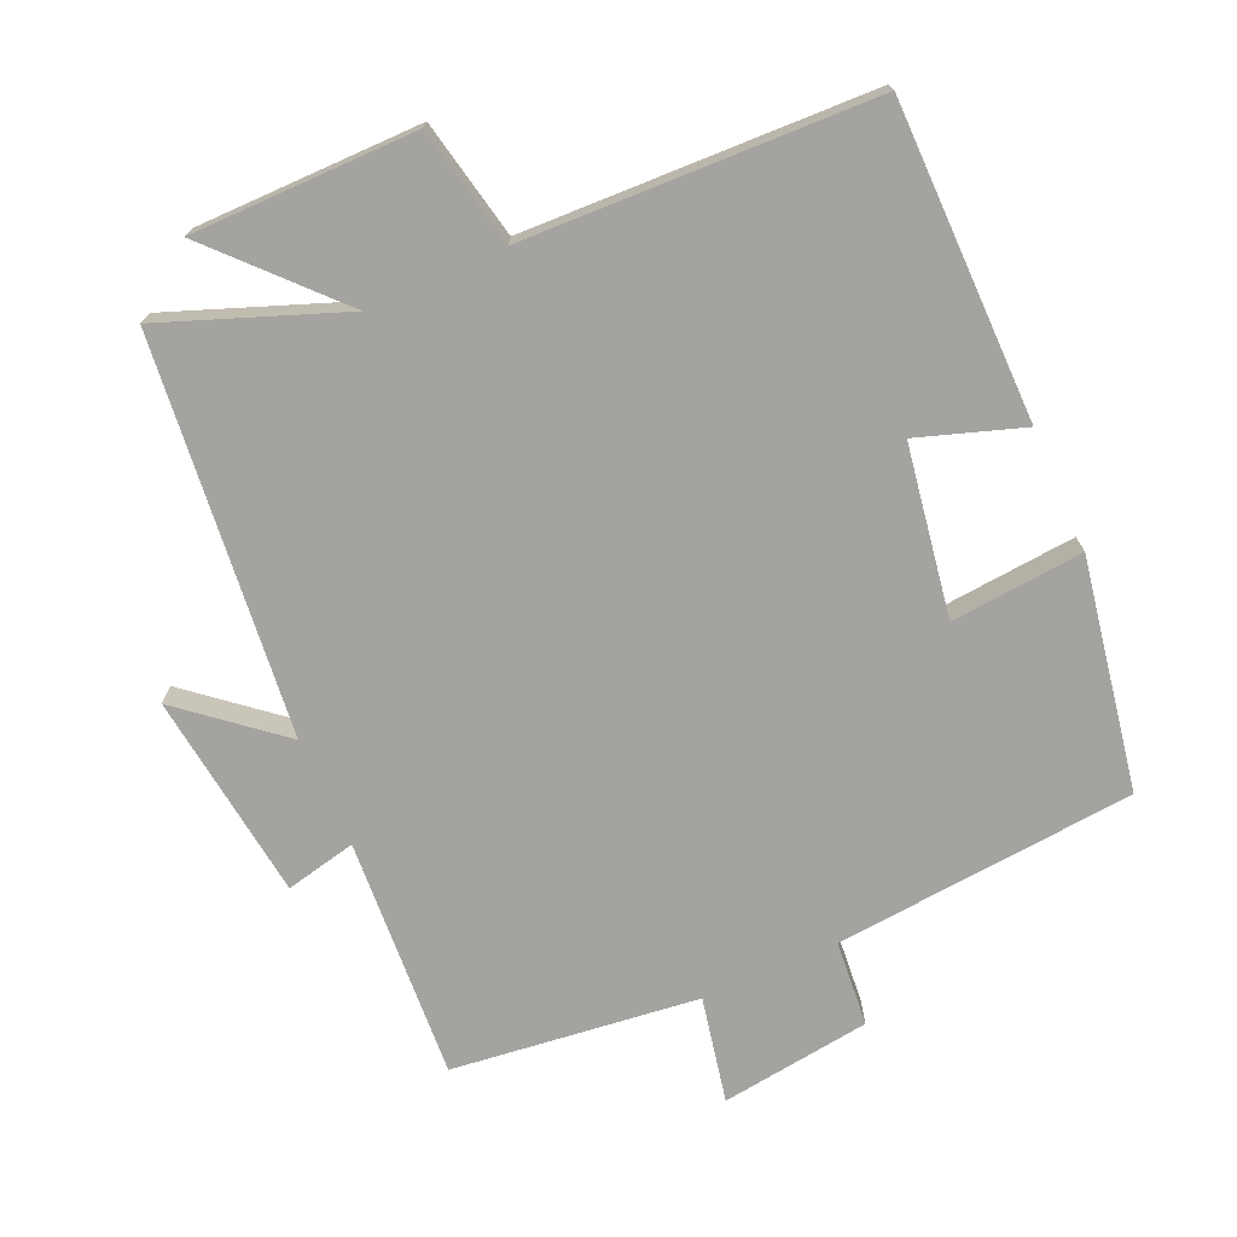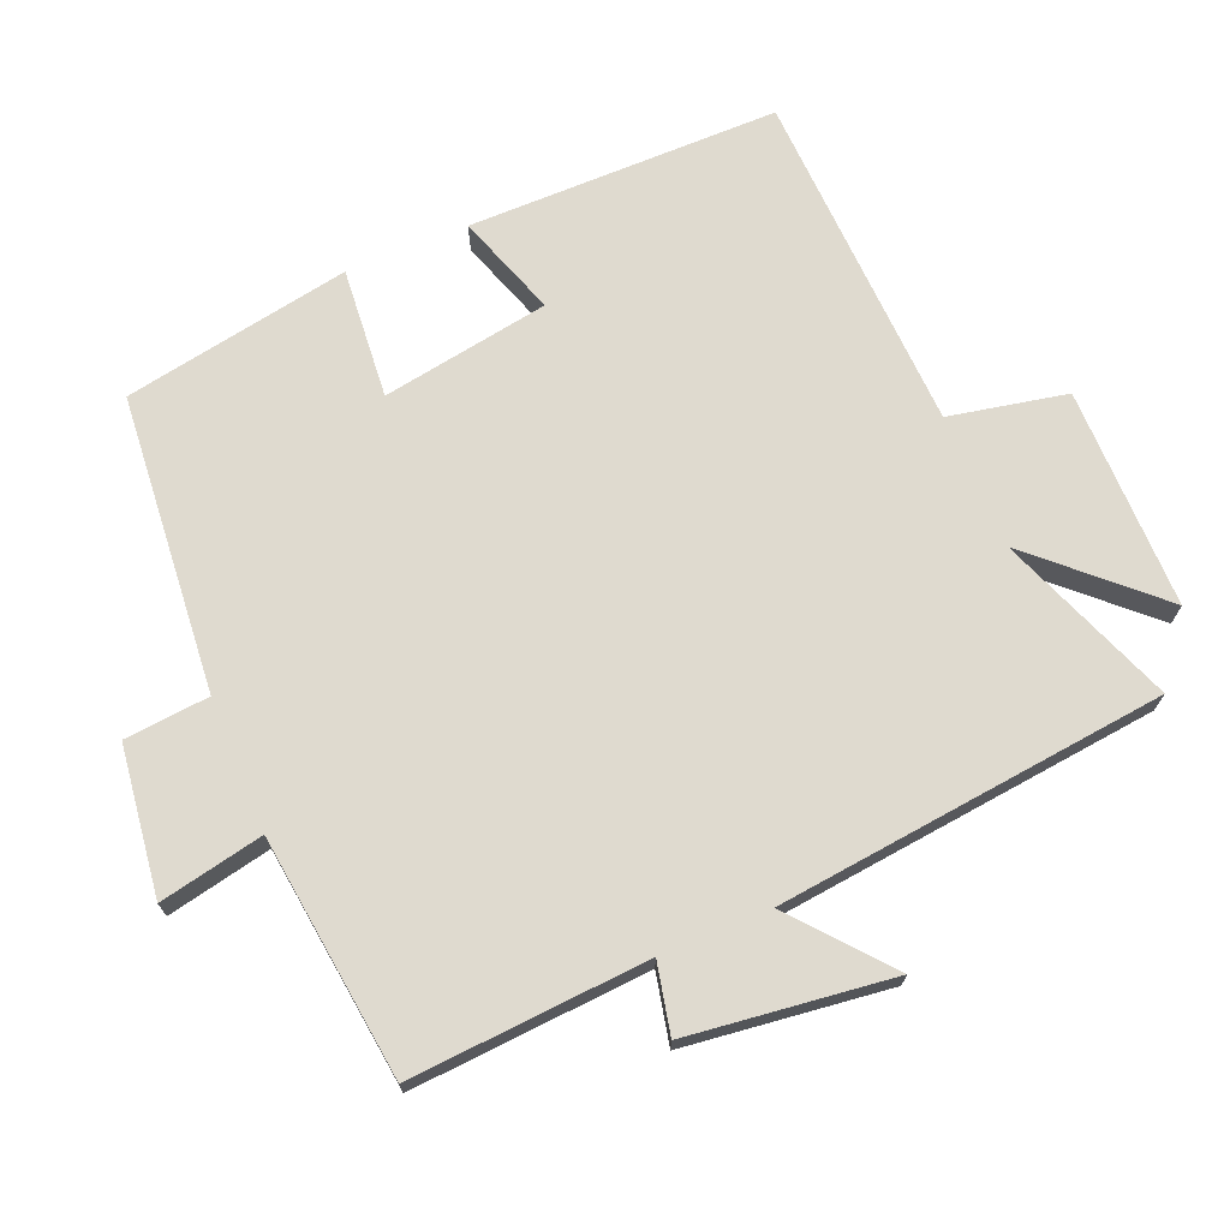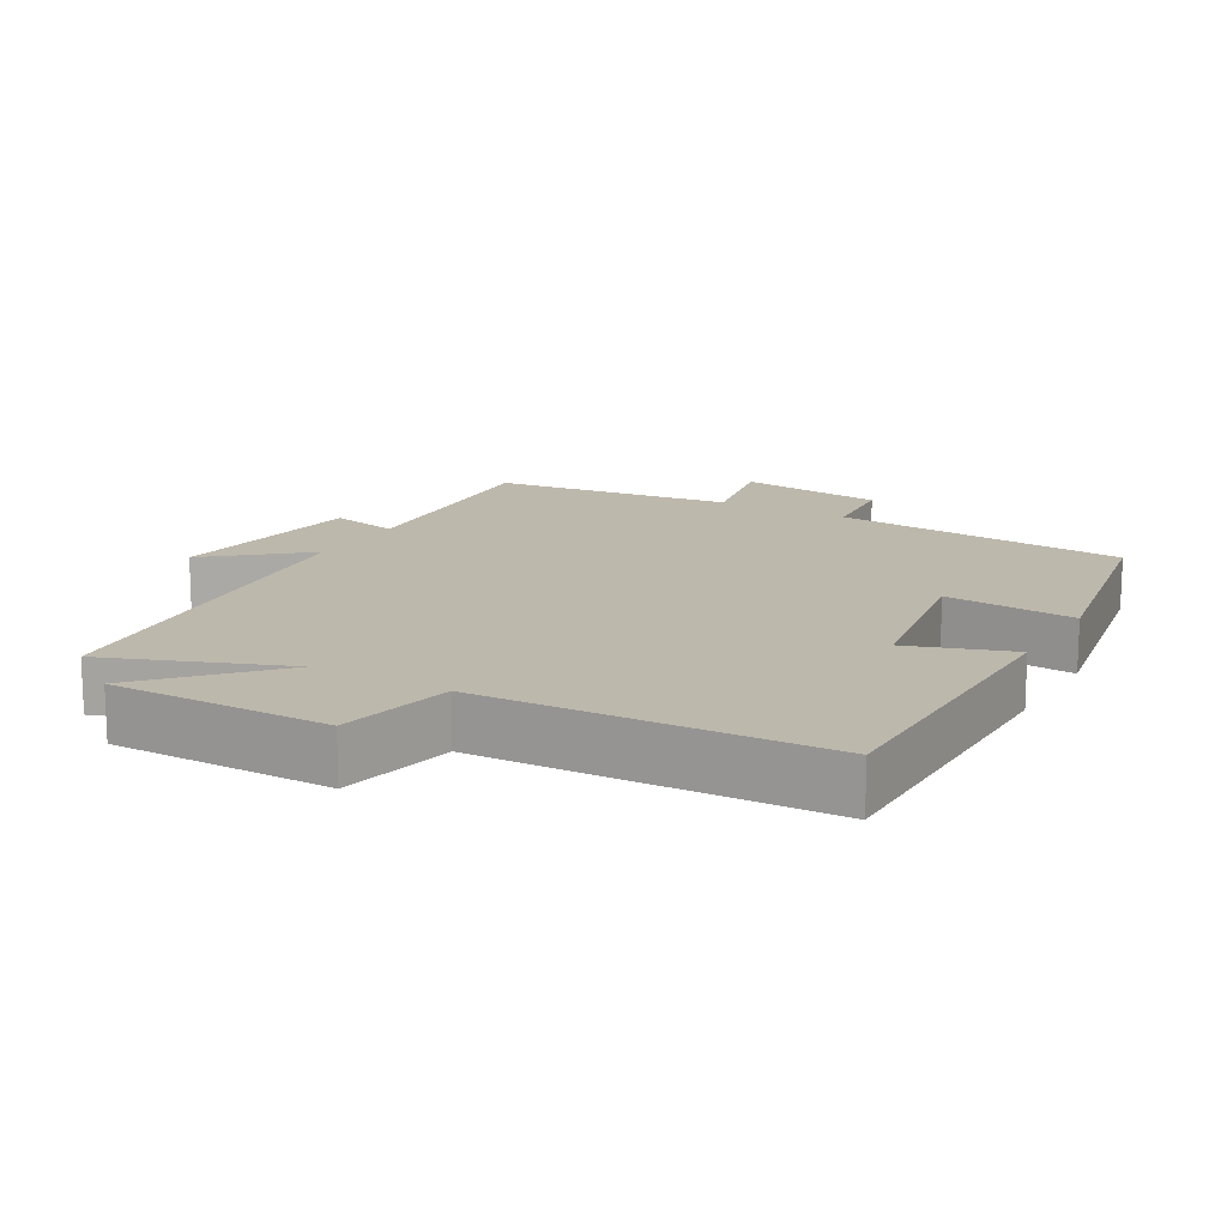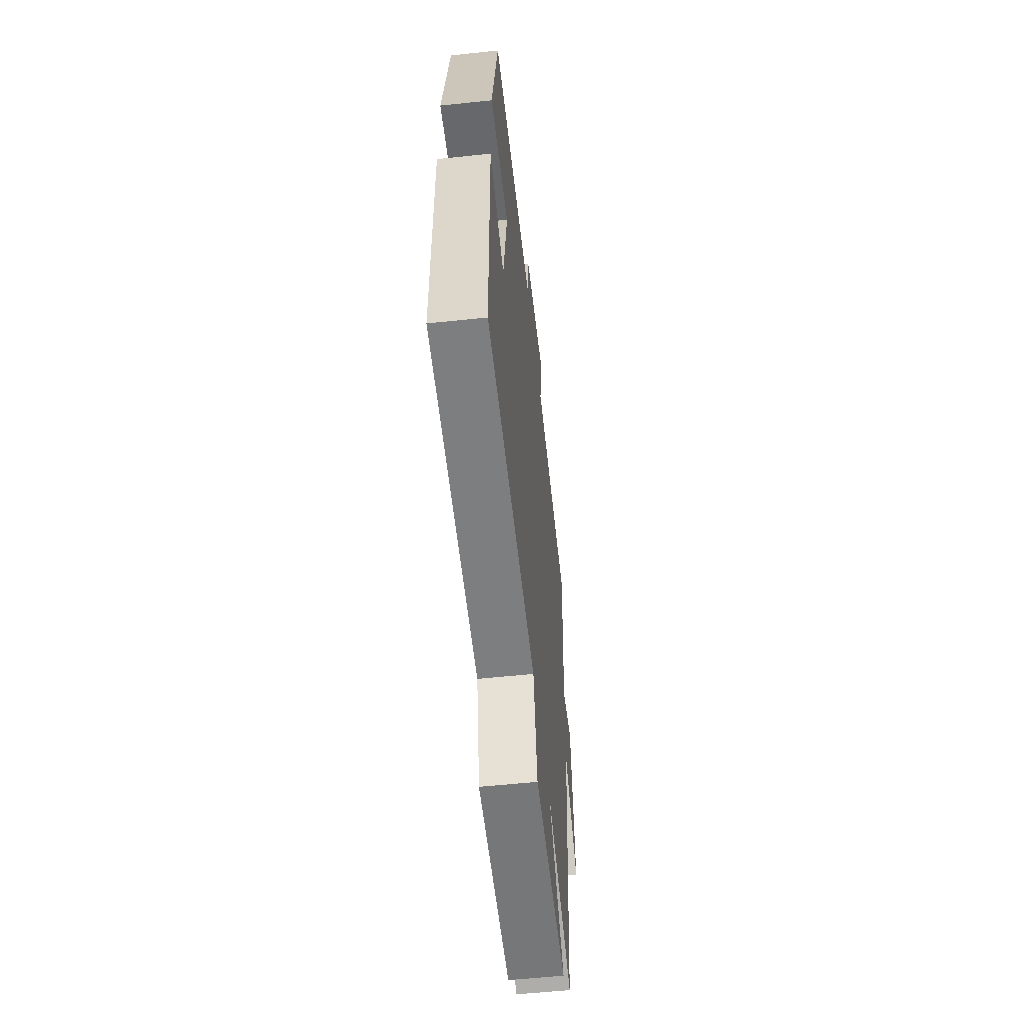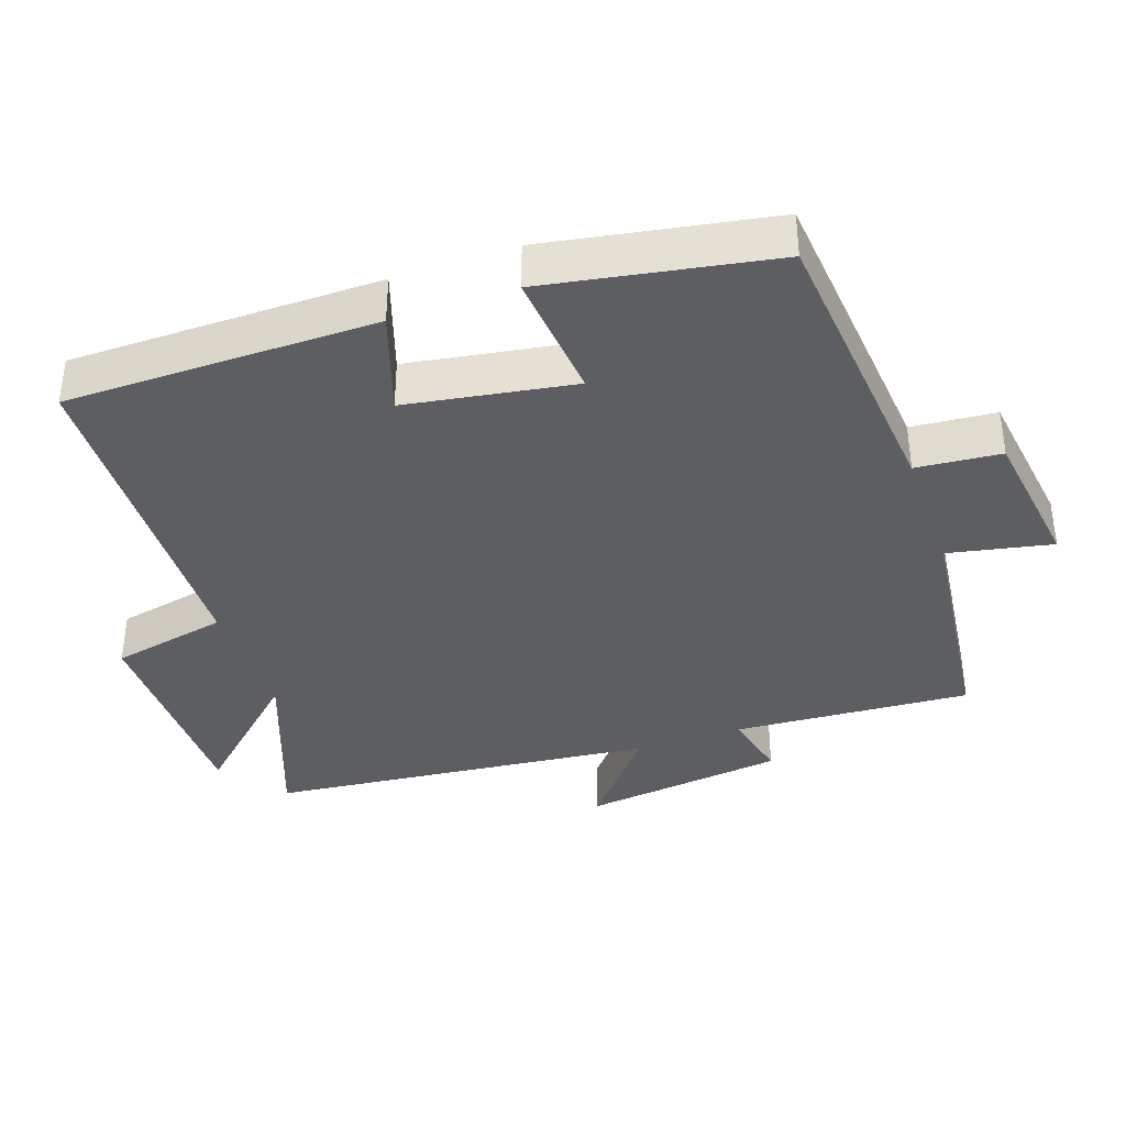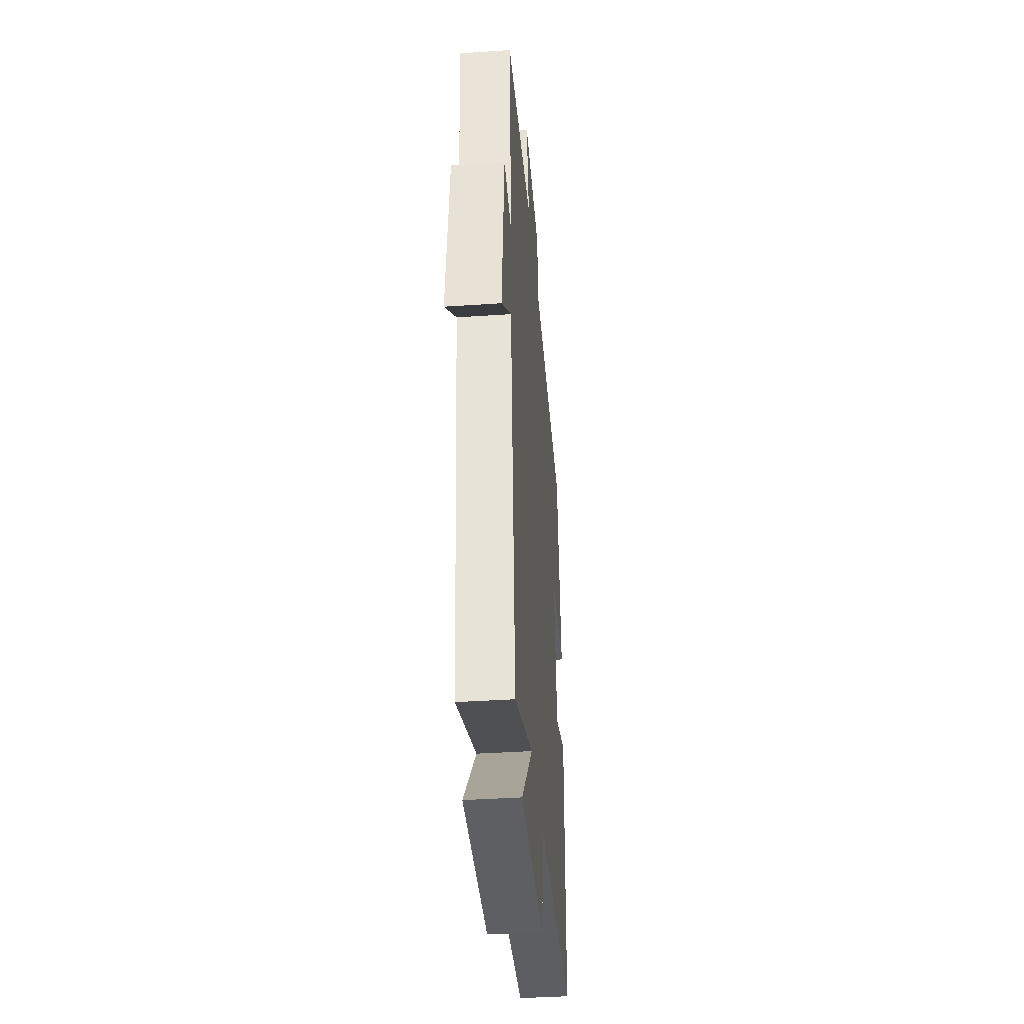
<metadata>
{"format":"obj","ext":"obj","renderer":"f3d","projection":"perspective","resolution":1024,"background":"white","views":[{"elev":-72.8,"azim":-155.9,"up":"+Y"},{"elev":70.7,"azim":67.3,"up":"+Y"},{"elev":14.9,"azim":-150.2,"up":"+Y"},{"elev":-57.1,"azim":-83.7,"up":"+Z"},{"elev":-37.4,"azim":-70.6,"up":"+Y"},{"elev":-39.5,"azim":94.8,"up":"+Z"}]}
</metadata>
<code>
v -0.441 0.07 0.463
v -0.016 0.07 0.5
v -0.005 0.07 0.621
v 0.207 0.07 0.649
v 0.176 0.07 0.5
v 0.523 0.07 0.458
v 0.5 0.07 0.118
v 0.6 0.07 0.14
v 0.636 0.07 -0.152
v 0.5 0.07 -0.038
v 0.439 0.07 -0.596
v 0.187 0.07 -0.5
v 0.343 0.07 -0.668
v 0.027 0.07 -0.668
v -0.007 0.07 -0.5
v -0.499 0.07 -0.481
v -0.5 0.07 -0.036
v -0.353 0.07 -0.086
v -0.313 0.07 0.154
v -0.5 0.07 0.138
v -0.441 0 0.463
v -0.016 0 0.5
v -0.005 0 0.621
v 0.207 0 0.649
v 0.176 0 0.5
v 0.523 0 0.458
v 0.5 0 0.118
v 0.6 0 0.14
v 0.636 0 -0.152
v 0.5 0 -0.038
v 0.439 0 -0.596
v 0.187 0 -0.5
v 0.343 0 -0.668
v 0.027 0 -0.668
v -0.007 0 -0.5
v -0.499 0 -0.481
v -0.5 0 -0.036
v -0.353 0 -0.086
v -0.313 0 0.154
v -0.5 0 0.138
f 19 20 1 2
f 18 19 2
f 15 16 17 18
f 15 18 2
f 12 13 14 15
f 12 15 2 3
f 10 11 12 3
f 7 8 9 10
f 7 10 3
f 5 6 7
f 5 7 3
f 3 4 5
f 22 21 40 39
f 22 39 38
f 38 37 36 35
f 22 38 35
f 35 34 33 32
f 23 22 35 32
f 23 32 31 30
f 30 29 28 27
f 23 30 27
f 27 26 25
f 23 27 25
f 25 24 23
f 1 21 22 2
f 2 22 23 3
f 3 23 24 4
f 4 24 25 5
f 5 25 26 6
f 6 26 27 7
f 7 27 28 8
f 8 28 29 9
f 9 29 30 10
f 10 30 31 11
f 11 31 32 12
f 12 32 33 13
f 13 33 34 14
f 14 34 35 15
f 15 35 36 16
f 16 36 37 17
f 17 37 38 18
f 18 38 39 19
f 19 39 40 20
f 20 40 21 1

</code>
